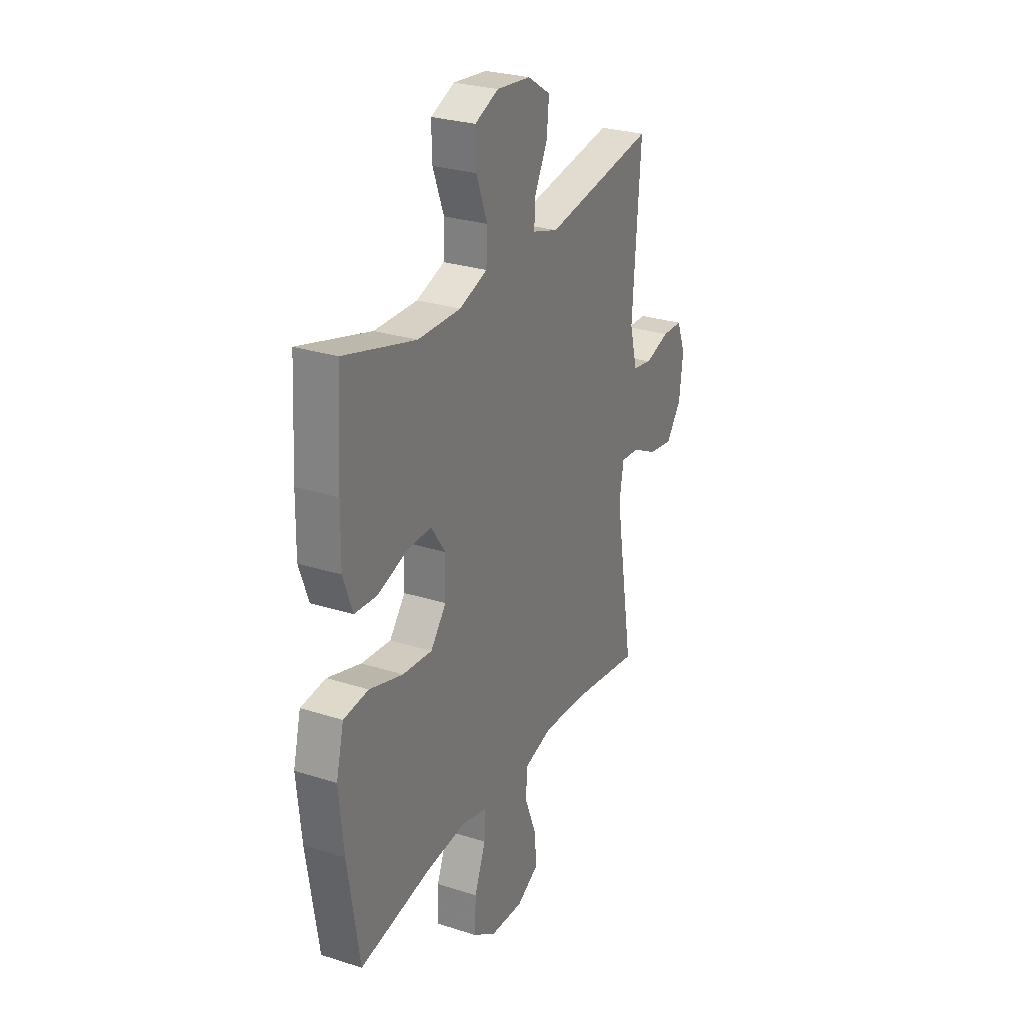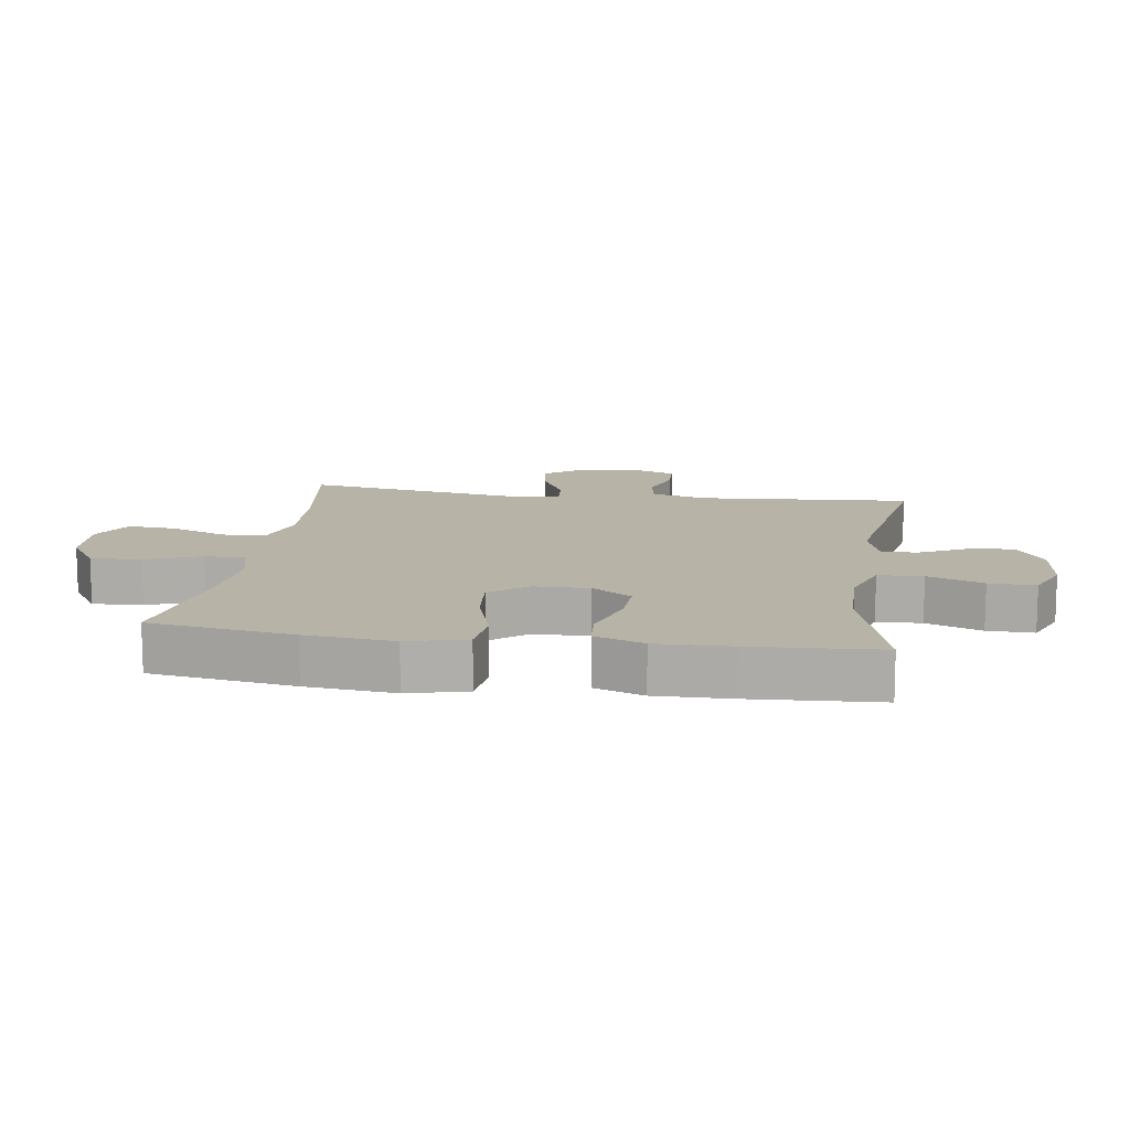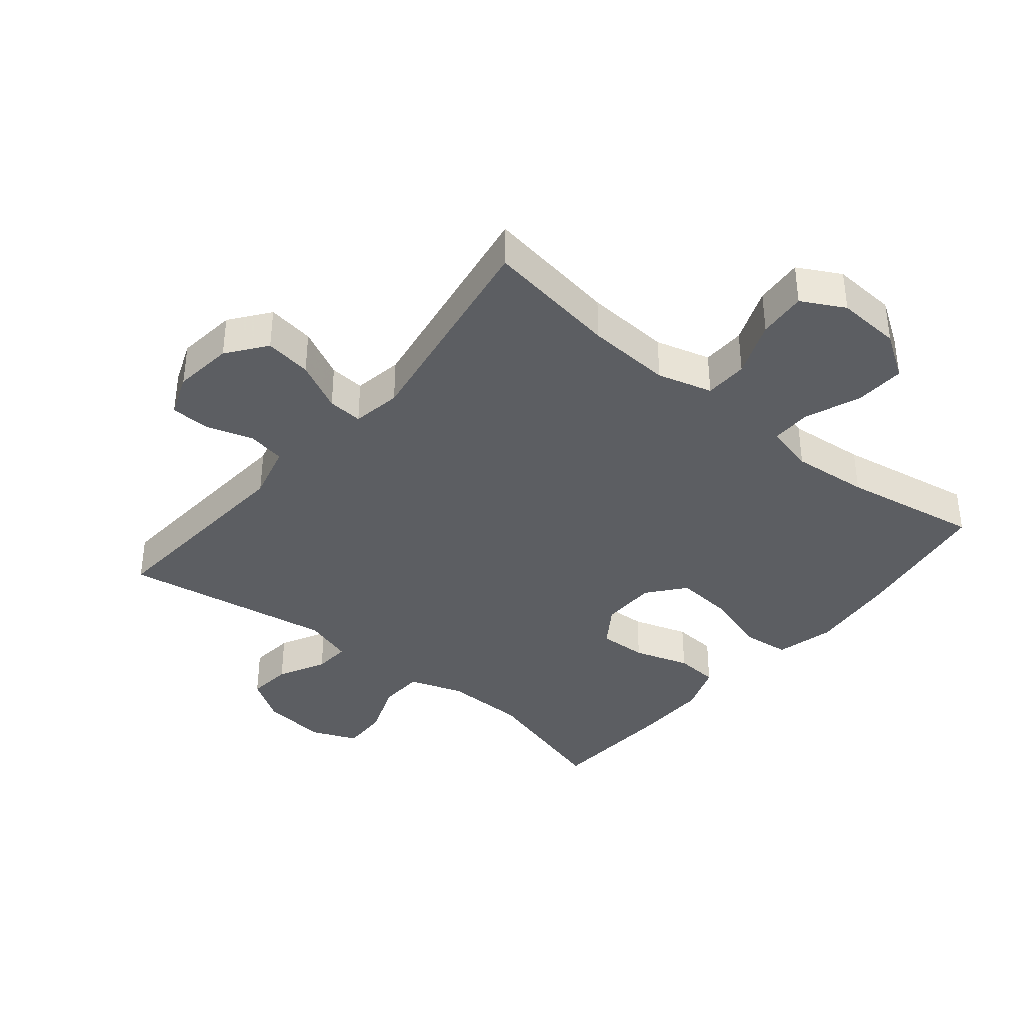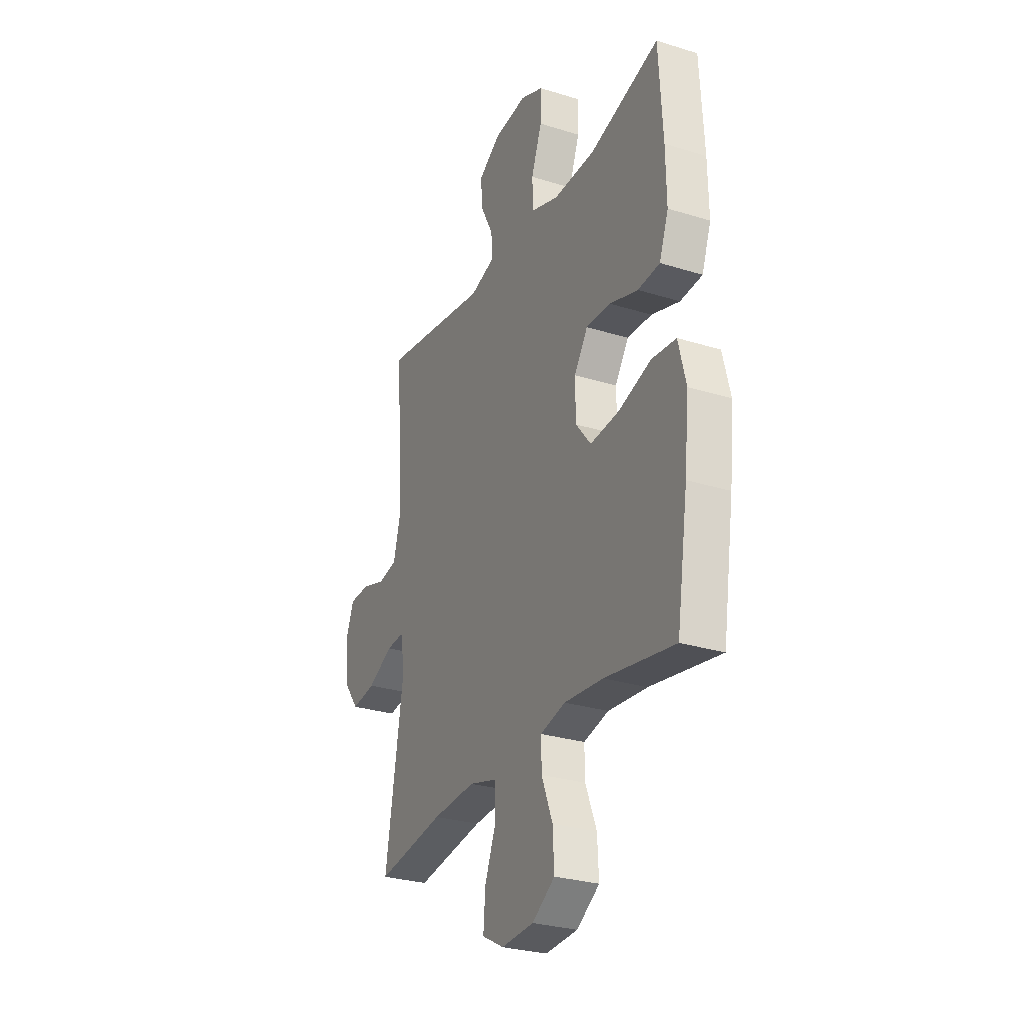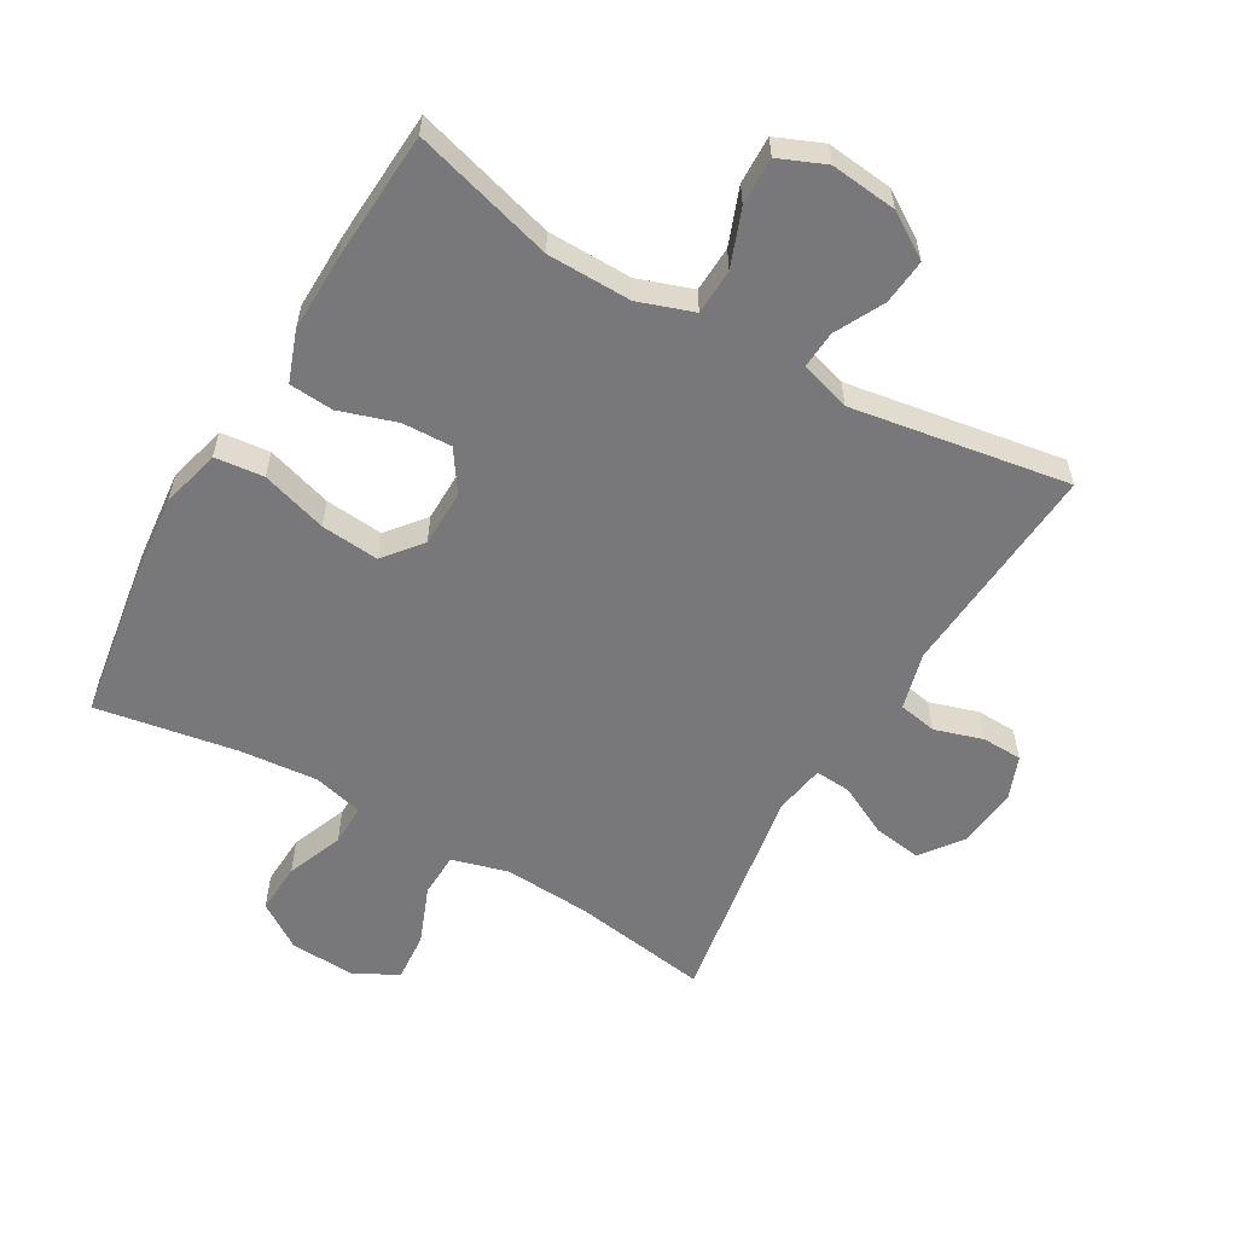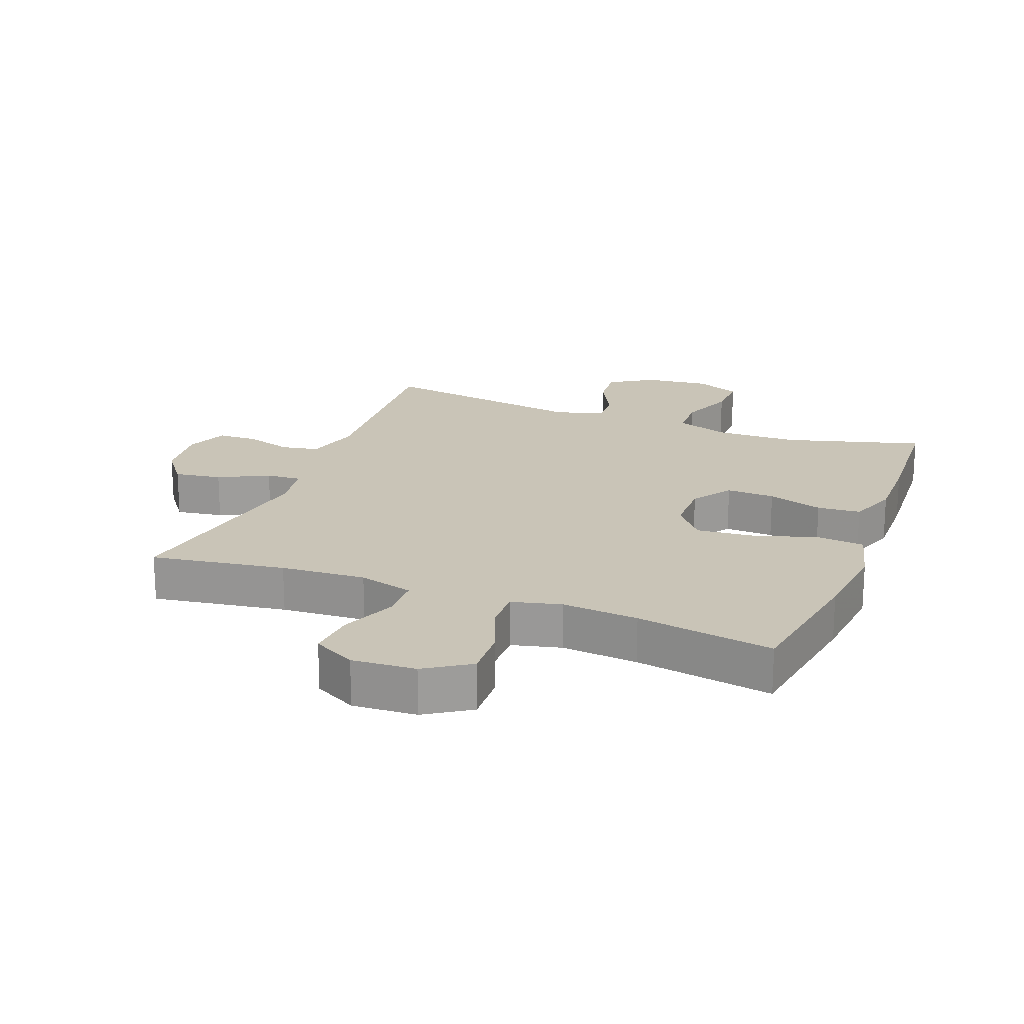
<metadata>
{"format":"obj","ext":"obj","renderer":"f3d","projection":"perspective","resolution":1024,"background":"white","views":[{"elev":27.7,"azim":-64.0,"up":"+Z"},{"elev":12.6,"azim":-81.7,"up":"+Y"},{"elev":-37.9,"azim":140.5,"up":"+Y"},{"elev":-28.3,"azim":-115.2,"up":"+Z"},{"elev":-57.6,"azim":-30.1,"up":"+Y"},{"elev":19.9,"azim":-158.9,"up":"+Y"}]}
</metadata>
<code>
v 0.5 0.07 0.5
v 0.476 0.07 0.168
v 0.499 0.07 0.08
v 0.558 0.07 0.069
v 0.632 0.07 0.092
v 0.694 0.07 0.09
v 0.72 0.07 0.023
v 0.709 0.07 -0.071
v 0.663 0.07 -0.132
v 0.589 0.07 -0.121
v 0.511 0.07 -0.082
v 0.456 0.07 -0.078
v 0.443 0.07 -0.155
v 0.5 0.07 -0.5
v 0.29 0.07 -0.468
v 0.157 0.07 -0.46
v 0.071 0.07 -0.484
v 0.069 0.07 -0.552
v 0.104 0.07 -0.64
v 0.11 0.07 -0.716
v 0.043 0.07 -0.752
v -0.057 0.07 -0.746
v -0.127 0.07 -0.7
v -0.123 0.07 -0.621
v -0.089 0.07 -0.535
v -0.088 0.07 -0.471
v -0.165 0.07 -0.452
v -0.285 0.07 -0.463
v -0.5 0.07 -0.5
v -0.535 0.07 -0.275
v -0.549 0.07 -0.137
v -0.526 0.07 -0.045
v -0.451 0.07 -0.037
v -0.35 0.07 -0.068
v -0.261 0.07 -0.076
v -0.214 0.07 -0.018
v -0.213 0.07 0.069
v -0.255 0.07 0.131
v -0.331 0.07 0.128
v -0.418 0.07 0.1
v -0.486 0.07 0.105
v -0.514 0.07 0.182
v -0.512 0.07 0.299
v -0.5 0.07 0.5
v -0.284 0.07 0.439
v -0.155 0.07 0.437
v -0.071 0.07 0.466
v -0.068 0.07 0.536
v -0.101 0.07 0.623
v -0.103 0.07 0.696
v -0.032 0.07 0.726
v 0.07 0.07 0.715
v 0.139 0.07 0.671
v 0.132 0.07 0.601
v 0.094 0.07 0.527
v 0.09 0.07 0.47
v 0.167 0.07 0.446
v 0.5 0 0.5
v 0.476 0 0.168
v 0.499 0 0.08
v 0.558 0 0.069
v 0.632 0 0.092
v 0.694 0 0.09
v 0.72 0 0.023
v 0.709 0 -0.071
v 0.663 0 -0.132
v 0.589 0 -0.121
v 0.511 0 -0.082
v 0.456 0 -0.078
v 0.443 0 -0.155
v 0.5 0 -0.5
v 0.29 0 -0.468
v 0.157 0 -0.46
v 0.071 0 -0.484
v 0.069 0 -0.552
v 0.104 0 -0.64
v 0.11 0 -0.716
v 0.043 0 -0.752
v -0.057 0 -0.746
v -0.127 0 -0.7
v -0.123 0 -0.621
v -0.089 0 -0.535
v -0.088 0 -0.471
v -0.165 0 -0.452
v -0.285 0 -0.463
v -0.5 0 -0.5
v -0.535 0 -0.275
v -0.549 0 -0.137
v -0.526 0 -0.045
v -0.451 0 -0.037
v -0.35 0 -0.068
v -0.261 0 -0.076
v -0.214 0 -0.018
v -0.213 0 0.069
v -0.255 0 0.131
v -0.331 0 0.128
v -0.418 0 0.1
v -0.486 0 0.105
v -0.514 0 0.182
v -0.512 0 0.299
v -0.5 0 0.5
v -0.284 0 0.439
v -0.155 0 0.437
v -0.071 0 0.466
v -0.068 0 0.536
v -0.101 0 0.623
v -0.103 0 0.696
v -0.032 0 0.726
v 0.07 0 0.715
v 0.139 0 0.671
v 0.132 0 0.601
v 0.094 0 0.527
v 0.09 0 0.47
v 0.167 0 0.446
f 53 54 55
f 52 53 55
f 51 52 55
f 50 51 55
f 49 50 55
f 48 49 55
f 47 48 55 56
f 46 47 56 57
f 43 44 45
f 42 43 45
f 41 42 45
f 40 41 45
f 39 40 45
f 38 39 45 46
f 37 38 46 57
f 32 33 34
f 31 32 34
f 30 31 34
f 29 30 34
f 28 29 34
f 27 28 34 35
f 26 27 35 36
f 23 24 25
f 22 23 25
f 21 22 25
f 20 21 25
f 19 20 25
f 18 19 25
f 17 18 25 26
f 57 1 2
f 37 57 2
f 36 37 2
f 26 36 2
f 17 26 2
f 16 17 2
f 9 10 11
f 8 9 11
f 7 8 11
f 6 7 11
f 5 6 11
f 4 5 11
f 3 4 11 12
f 2 3 12
f 16 2 12
f 15 16 12
f 13 14 15
f 12 13 15
f 112 111 110
f 112 110 109
f 112 109 108
f 112 108 107
f 112 107 106
f 112 106 105
f 113 112 105 104
f 114 113 104 103
f 102 101 100
f 102 100 99
f 102 99 98
f 102 98 97
f 102 97 96
f 103 102 96 95
f 114 103 95 94
f 91 90 89
f 91 89 88
f 91 88 87
f 91 87 86
f 91 86 85
f 92 91 85 84
f 93 92 84 83
f 82 81 80
f 82 80 79
f 82 79 78
f 82 78 77
f 82 77 76
f 82 76 75
f 83 82 75 74
f 59 58 114
f 59 114 94
f 59 94 93
f 59 93 83
f 59 83 74
f 59 74 73
f 68 67 66
f 68 66 65
f 68 65 64
f 68 64 63
f 68 63 62
f 68 62 61
f 69 68 61 60
f 69 60 59
f 69 59 73
f 69 73 72
f 72 71 70
f 72 70 69
f 1 58 59 2
f 2 59 60 3
f 3 60 61 4
f 4 61 62 5
f 5 62 63 6
f 6 63 64 7
f 7 64 65 8
f 8 65 66 9
f 9 66 67 10
f 10 67 68 11
f 11 68 69 12
f 12 69 70 13
f 13 70 71 14
f 14 71 72 15
f 15 72 73 16
f 16 73 74 17
f 17 74 75 18
f 18 75 76 19
f 19 76 77 20
f 20 77 78 21
f 21 78 79 22
f 22 79 80 23
f 23 80 81 24
f 24 81 82 25
f 25 82 83 26
f 26 83 84 27
f 27 84 85 28
f 28 85 86 29
f 29 86 87 30
f 30 87 88 31
f 31 88 89 32
f 32 89 90 33
f 33 90 91 34
f 34 91 92 35
f 35 92 93 36
f 36 93 94 37
f 37 94 95 38
f 38 95 96 39
f 39 96 97 40
f 40 97 98 41
f 41 98 99 42
f 42 99 100 43
f 43 100 101 44
f 44 101 102 45
f 45 102 103 46
f 46 103 104 47
f 47 104 105 48
f 48 105 106 49
f 49 106 107 50
f 50 107 108 51
f 51 108 109 52
f 52 109 110 53
f 53 110 111 54
f 54 111 112 55
f 55 112 113 56
f 56 113 114 57
f 57 114 58 1

</code>
